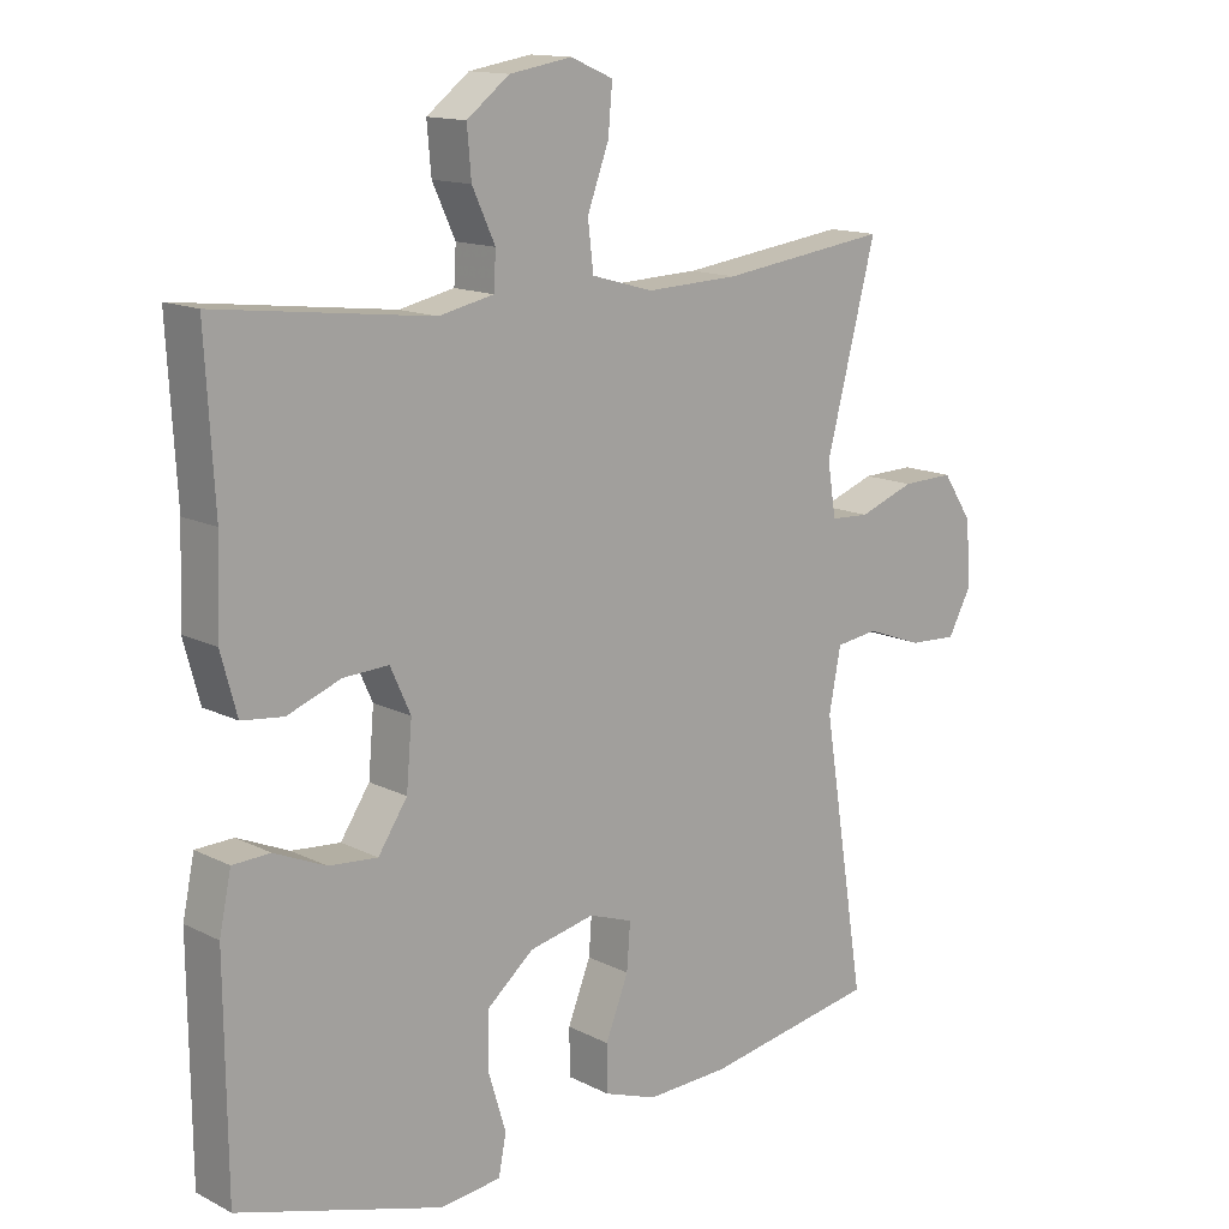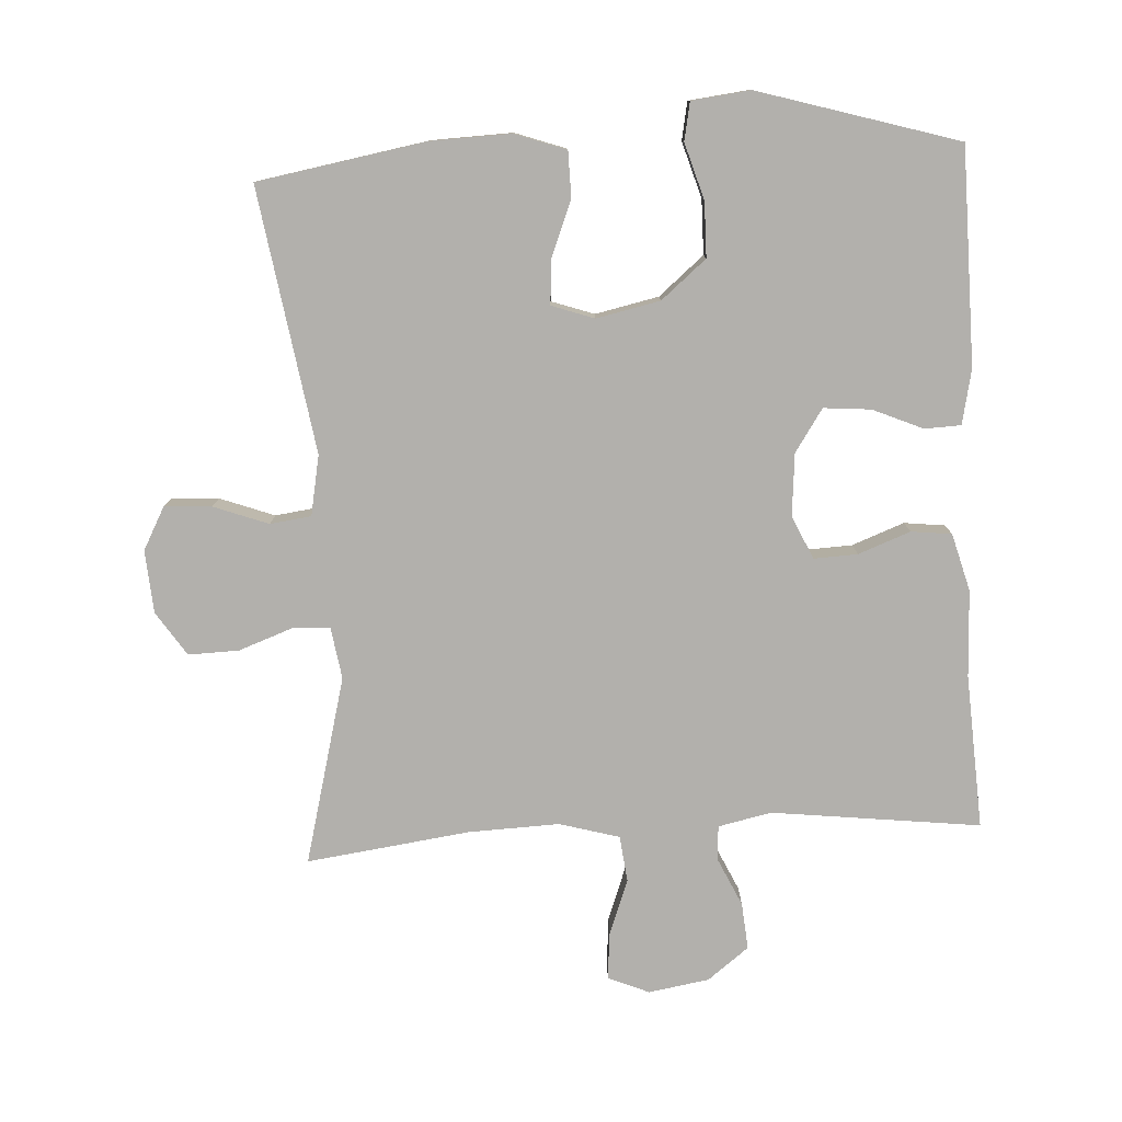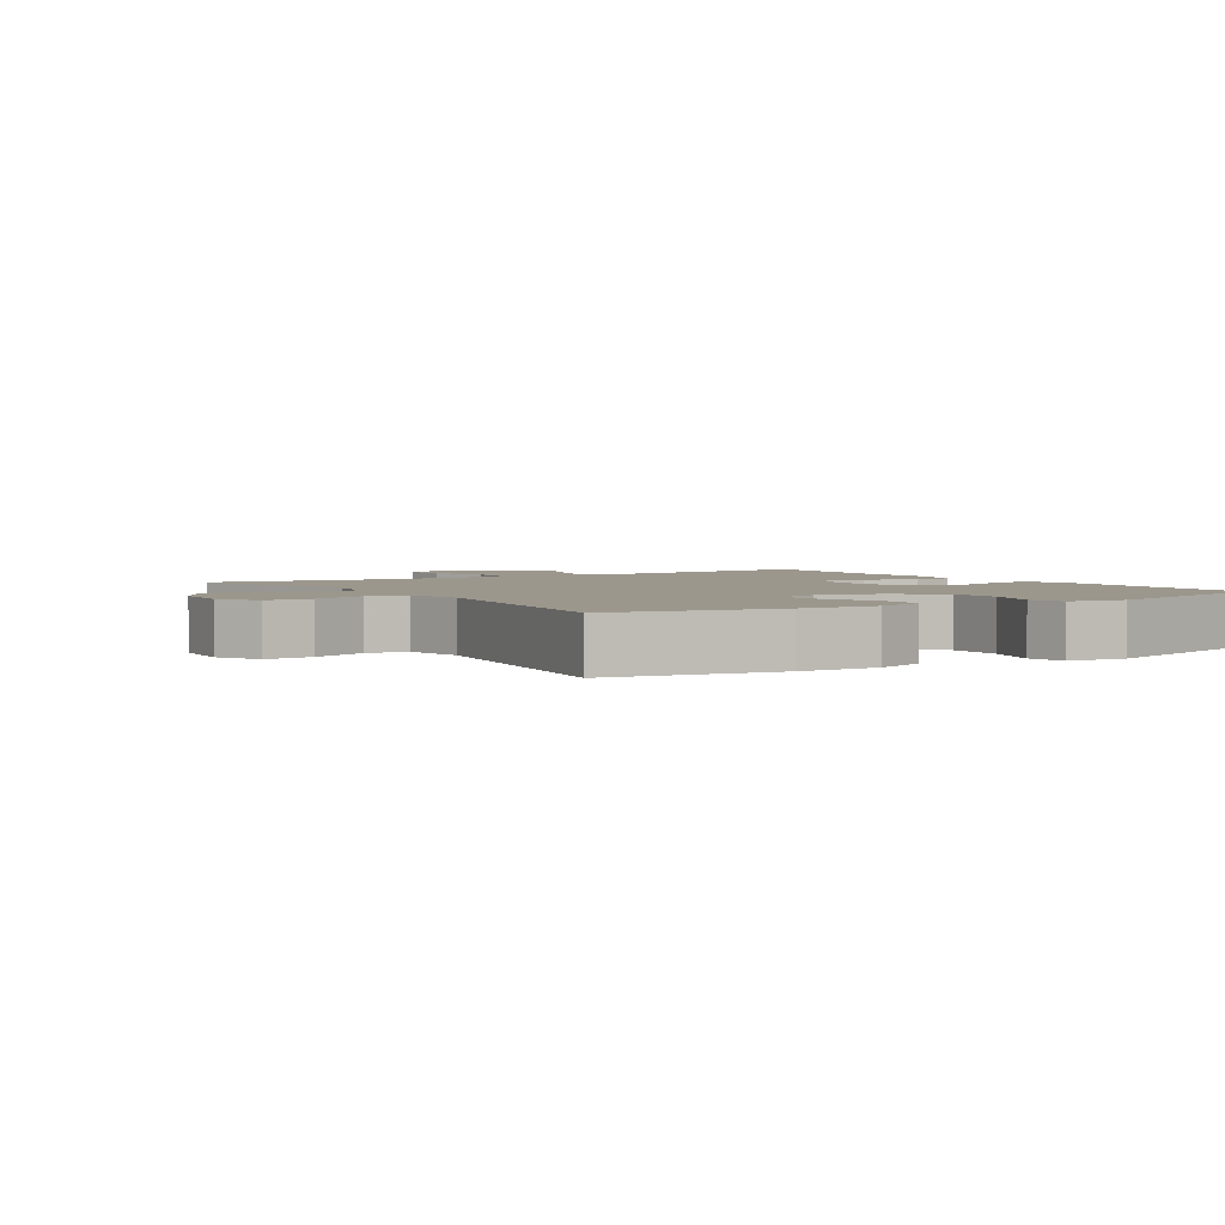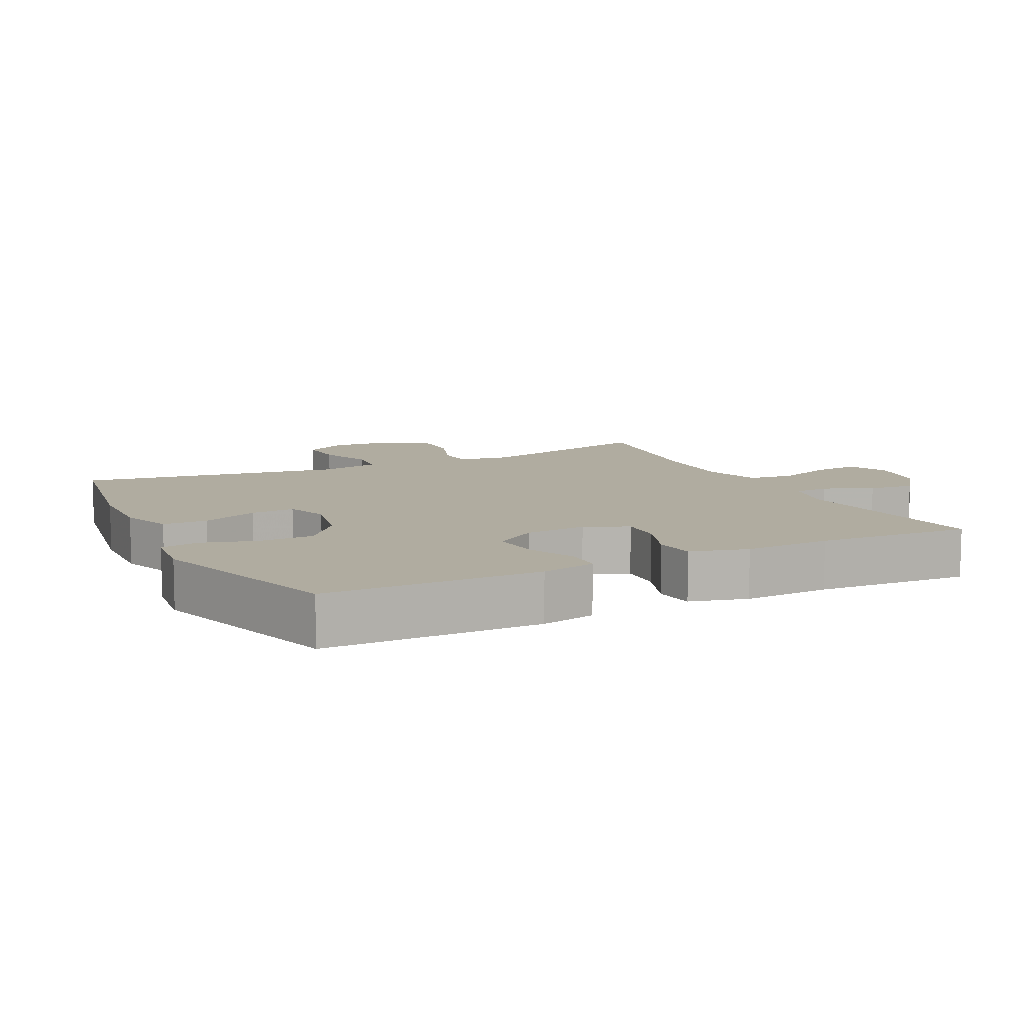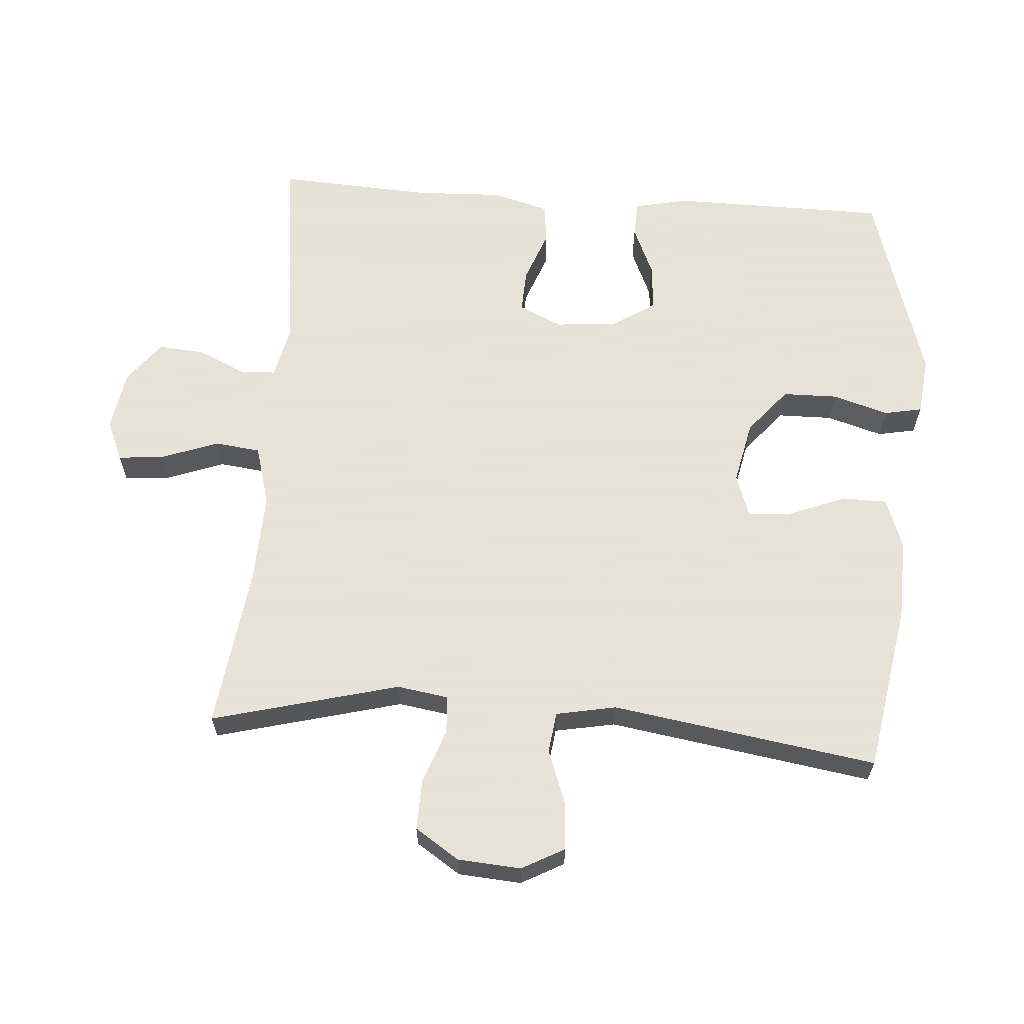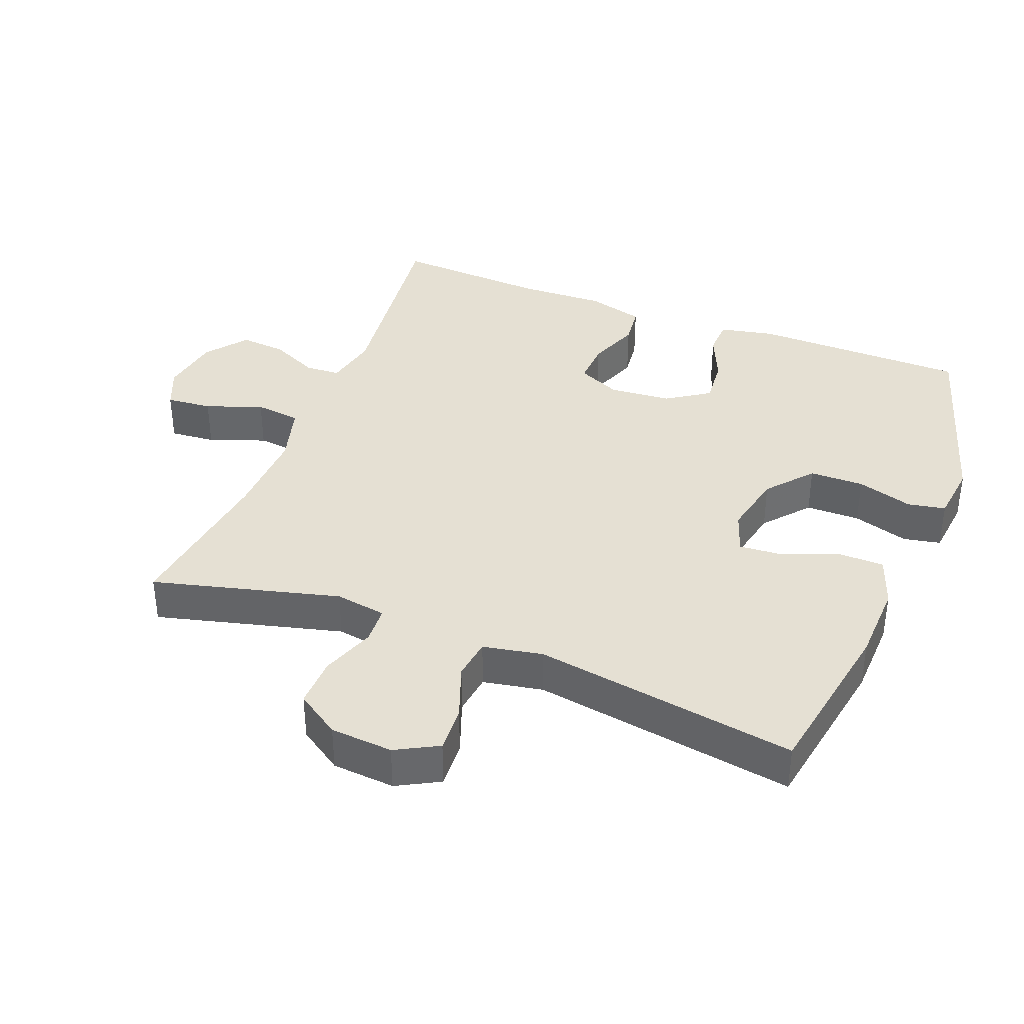
<metadata>
{"format":"obj","ext":"obj","renderer":"f3d","projection":"perspective","resolution":1024,"background":"white","views":[{"elev":14.0,"azim":-42.0,"up":"+Z"},{"elev":-78.8,"azim":-176.8,"up":"+Y"},{"elev":2.9,"azim":147.5,"up":"+Y"},{"elev":9.9,"azim":-116.6,"up":"+Y"},{"elev":62.8,"azim":94.1,"up":"+Y"},{"elev":37.9,"azim":111.4,"up":"+Y"}]}
</metadata>
<code>
v -0.5 0.07 0.5
v -0.191 0.07 0.463
v -0.112 0.07 0.48
v -0.109 0.07 0.532
v -0.142 0.07 0.603
v -0.148 0.07 0.672
v -0.087 0.07 0.719
v 0.003 0.07 0.734
v 0.064 0.07 0.708
v 0.058 0.07 0.64
v 0.027 0.07 0.556
v 0.035 0.07 0.488
v 0.124 0.07 0.463
v 0.258 0.07 0.468
v 0.5 0.07 0.5
v 0.428 0.07 0.223
v 0.44 0.07 0.147
v 0.496 0.07 0.144
v 0.576 0.07 0.173
v 0.651 0.07 0.175
v 0.694 0.07 0.11
v 0.701 0.07 0.017
v 0.667 0.07 -0.046
v 0.597 0.07 -0.042
v 0.516 0.07 -0.012
v 0.455 0.07 -0.02
v 0.438 0.07 -0.109
v 0.5 0.07 -0.5
v 0.251 0.07 -0.543
v 0.132 0.07 -0.547
v 0.056 0.07 -0.52
v 0.055 0.07 -0.453
v 0.088 0.07 -0.37
v 0.093 0.07 -0.304
v 0.03 0.07 -0.282
v -0.064 0.07 -0.302
v -0.131 0.07 -0.358
v -0.132 0.07 -0.439
v -0.107 0.07 -0.522
v -0.118 0.07 -0.578
v -0.205 0.07 -0.588
v -0.5 0.07 -0.5
v -0.503 0.07 -0.181
v -0.486 0.07 -0.1
v -0.432 0.07 -0.098
v -0.358 0.07 -0.13
v -0.288 0.07 -0.136
v -0.246 0.07 -0.073
v -0.238 0.07 0.019
v -0.267 0.07 0.083
v -0.332 0.07 0.08
v -0.409 0.07 0.051
v -0.469 0.07 0.058
v -0.492 0.07 0.143
v -0.487 0.07 0.271
v -0.5 0 0.5
v -0.191 0 0.463
v -0.112 0 0.48
v -0.109 0 0.532
v -0.142 0 0.603
v -0.148 0 0.672
v -0.087 0 0.719
v 0.003 0 0.734
v 0.064 0 0.708
v 0.058 0 0.64
v 0.027 0 0.556
v 0.035 0 0.488
v 0.124 0 0.463
v 0.258 0 0.468
v 0.5 0 0.5
v 0.428 0 0.223
v 0.44 0 0.147
v 0.496 0 0.144
v 0.576 0 0.173
v 0.651 0 0.175
v 0.694 0 0.11
v 0.701 0 0.017
v 0.667 0 -0.046
v 0.597 0 -0.042
v 0.516 0 -0.012
v 0.455 0 -0.02
v 0.438 0 -0.109
v 0.5 0 -0.5
v 0.251 0 -0.543
v 0.132 0 -0.547
v 0.056 0 -0.52
v 0.055 0 -0.453
v 0.088 0 -0.37
v 0.093 0 -0.304
v 0.03 0 -0.282
v -0.064 0 -0.302
v -0.131 0 -0.358
v -0.132 0 -0.439
v -0.107 0 -0.522
v -0.118 0 -0.578
v -0.205 0 -0.588
v -0.5 0 -0.5
v -0.503 0 -0.181
v -0.486 0 -0.1
v -0.432 0 -0.098
v -0.358 0 -0.13
v -0.288 0 -0.136
v -0.246 0 -0.073
v -0.238 0 0.019
v -0.267 0 0.083
v -0.332 0 0.08
v -0.409 0 0.051
v -0.469 0 0.058
v -0.492 0 0.143
v -0.487 0 0.271
f 53 54 55
f 52 53 55
f 51 52 55
f 55 1 2
f 51 55 2
f 50 51 2
f 49 50 2 3
f 48 49 3
f 44 45 46
f 43 44 46
f 42 43 46
f 41 42 46
f 40 41 46
f 39 40 46
f 38 39 46
f 37 38 46 47
f 36 37 47 48
f 31 32 33
f 30 31 33
f 29 30 33
f 28 29 33
f 27 28 33
f 26 27 33 34
f 23 24 25
f 22 23 25
f 21 22 25
f 20 21 25
f 19 20 25
f 18 19 25
f 17 18 25 26
f 26 34 35
f 17 26 35
f 16 17 35
f 9 10 11
f 8 9 11
f 7 8 11
f 6 7 11
f 5 6 11
f 4 5 11
f 3 4 11 12
f 48 3 12 13
f 35 36 48
f 16 35 48
f 15 16 48
f 14 15 48
f 13 14 48
f 110 109 108
f 110 108 107
f 110 107 106
f 57 56 110
f 57 110 106
f 57 106 105
f 58 57 105 104
f 58 104 103
f 101 100 99
f 101 99 98
f 101 98 97
f 101 97 96
f 101 96 95
f 101 95 94
f 101 94 93
f 102 101 93 92
f 103 102 92 91
f 88 87 86
f 88 86 85
f 88 85 84
f 88 84 83
f 88 83 82
f 89 88 82 81
f 80 79 78
f 80 78 77
f 80 77 76
f 80 76 75
f 80 75 74
f 80 74 73
f 81 80 73 72
f 90 89 81
f 90 81 72
f 90 72 71
f 66 65 64
f 66 64 63
f 66 63 62
f 66 62 61
f 66 61 60
f 66 60 59
f 67 66 59 58
f 68 67 58 103
f 103 91 90
f 103 90 71
f 103 71 70
f 103 70 69
f 103 69 68
f 1 56 57 2
f 2 57 58 3
f 3 58 59 4
f 4 59 60 5
f 5 60 61 6
f 6 61 62 7
f 7 62 63 8
f 8 63 64 9
f 9 64 65 10
f 10 65 66 11
f 11 66 67 12
f 12 67 68 13
f 13 68 69 14
f 14 69 70 15
f 15 70 71 16
f 16 71 72 17
f 17 72 73 18
f 18 73 74 19
f 19 74 75 20
f 20 75 76 21
f 21 76 77 22
f 22 77 78 23
f 23 78 79 24
f 24 79 80 25
f 25 80 81 26
f 26 81 82 27
f 27 82 83 28
f 28 83 84 29
f 29 84 85 30
f 30 85 86 31
f 31 86 87 32
f 32 87 88 33
f 33 88 89 34
f 34 89 90 35
f 35 90 91 36
f 36 91 92 37
f 37 92 93 38
f 38 93 94 39
f 39 94 95 40
f 40 95 96 41
f 41 96 97 42
f 42 97 98 43
f 43 98 99 44
f 44 99 100 45
f 45 100 101 46
f 46 101 102 47
f 47 102 103 48
f 48 103 104 49
f 49 104 105 50
f 50 105 106 51
f 51 106 107 52
f 52 107 108 53
f 53 108 109 54
f 54 109 110 55
f 55 110 56 1

</code>
